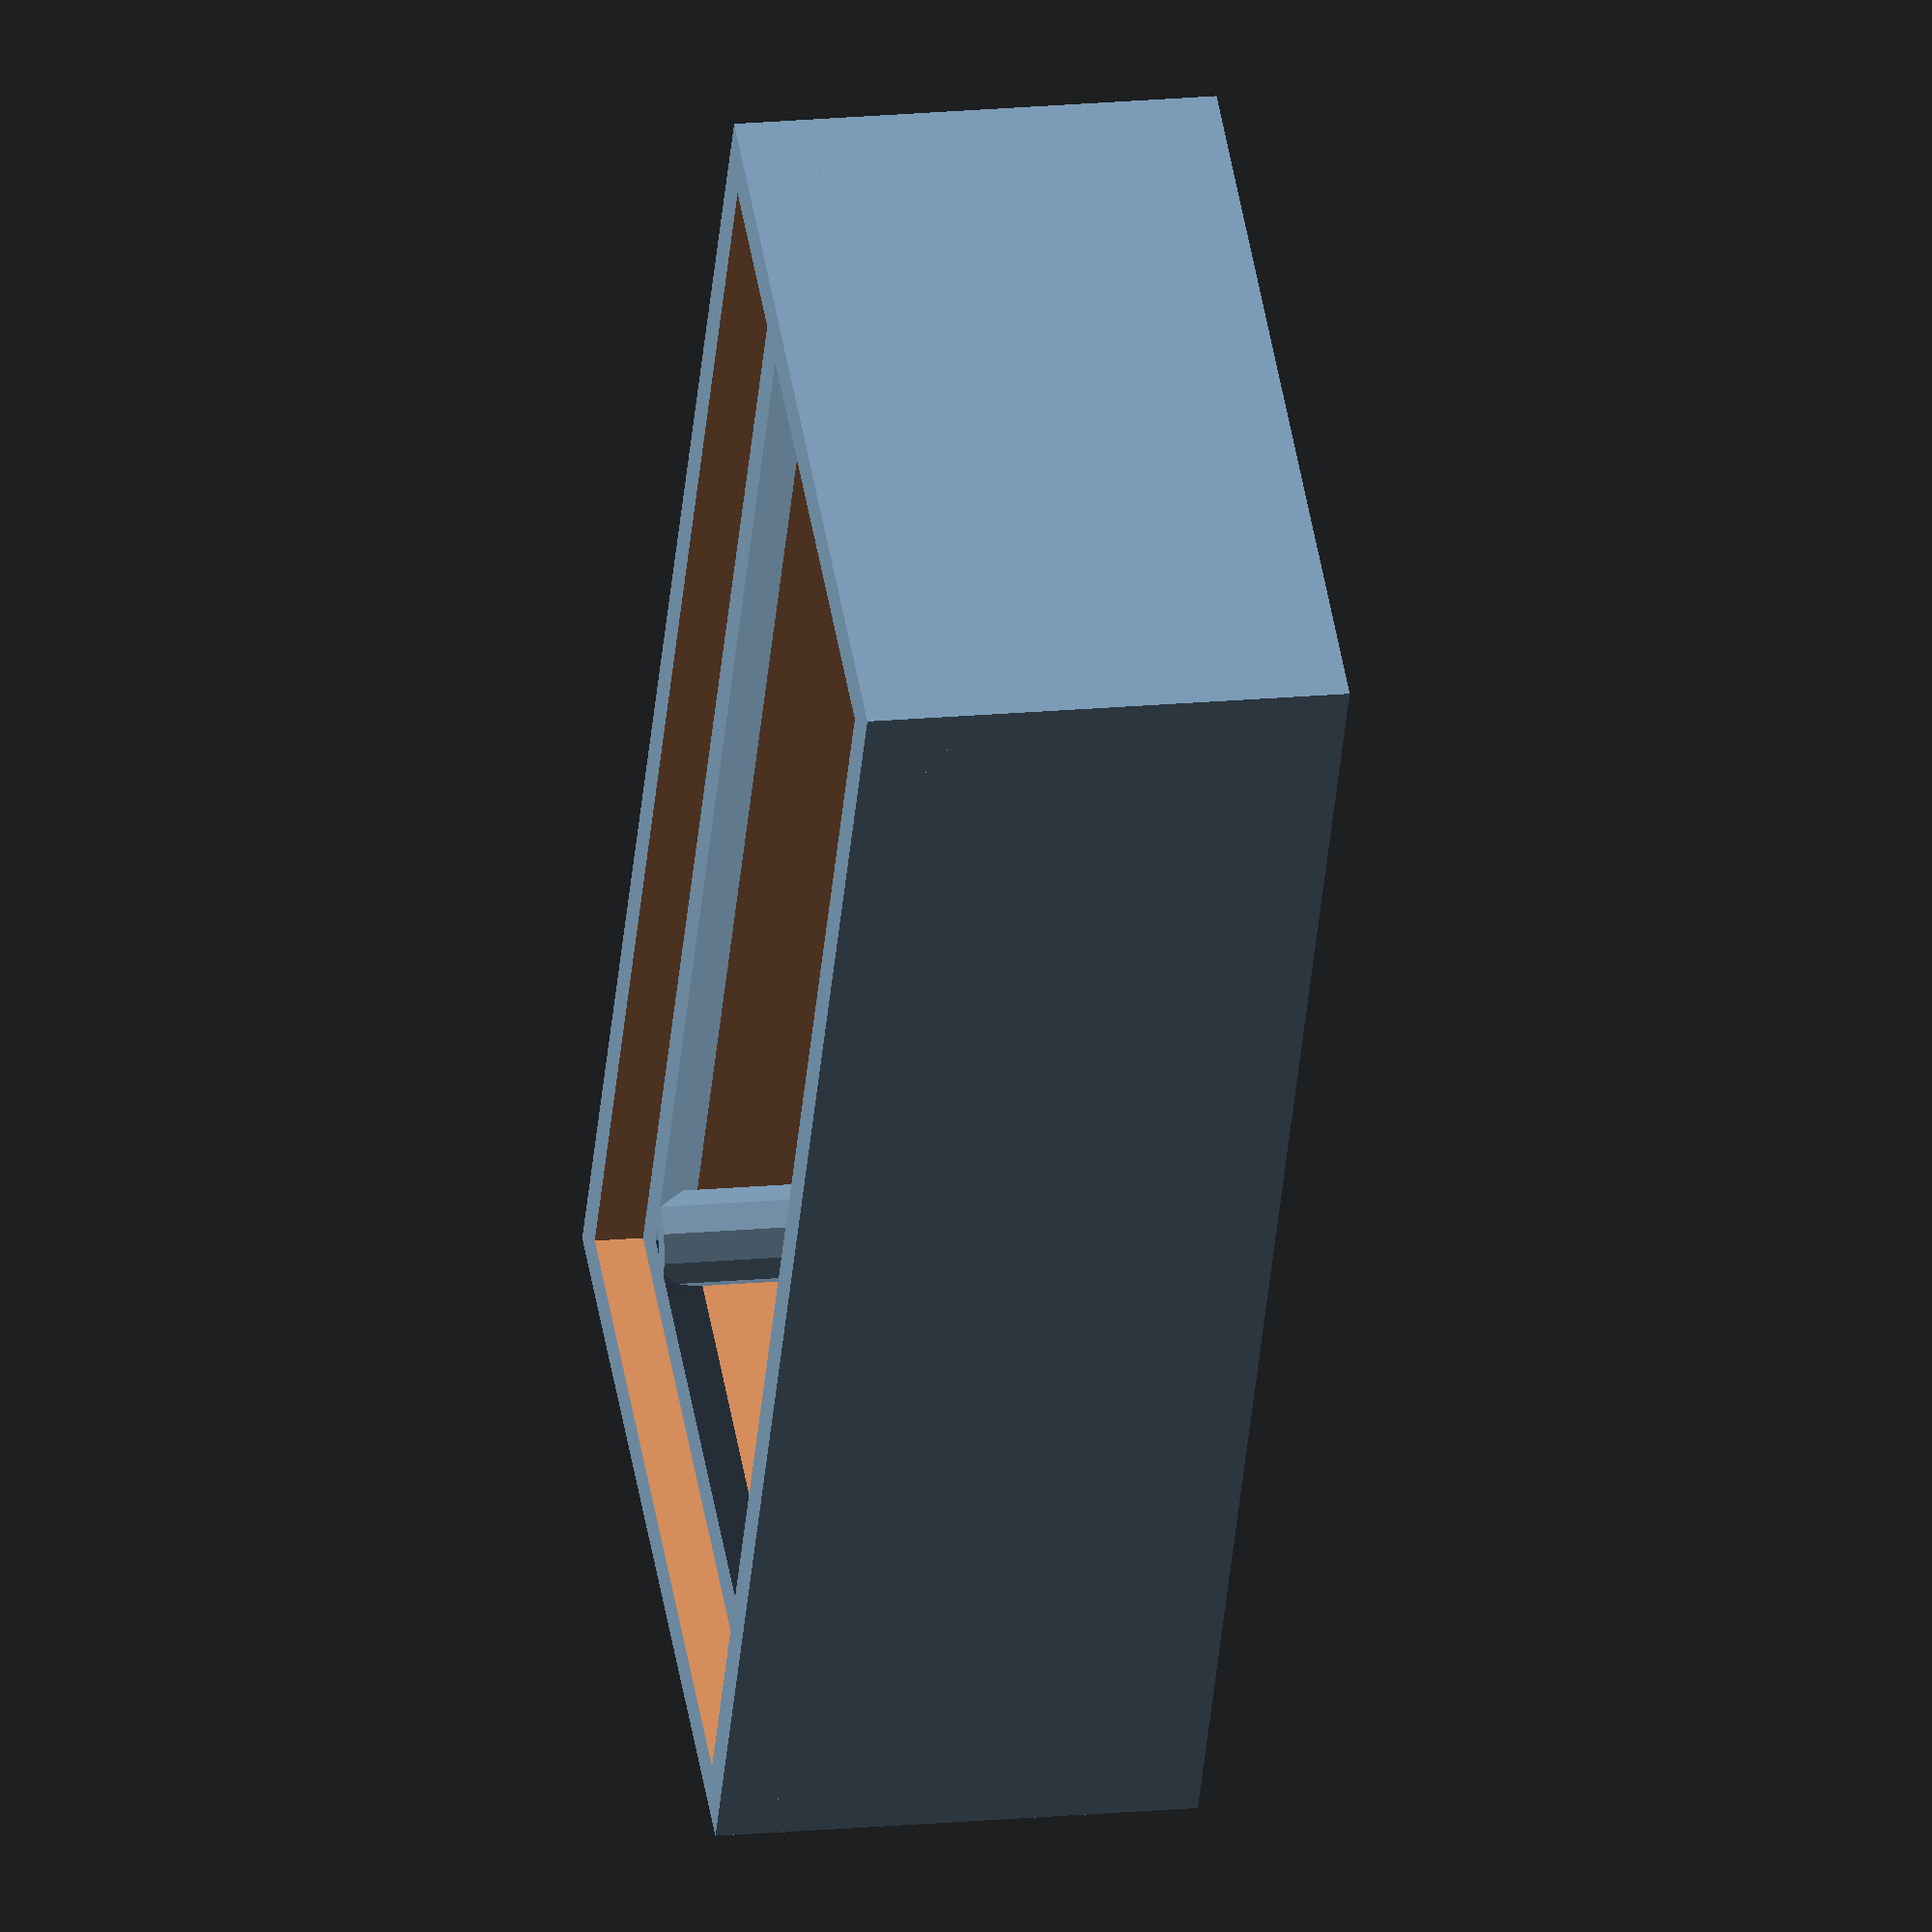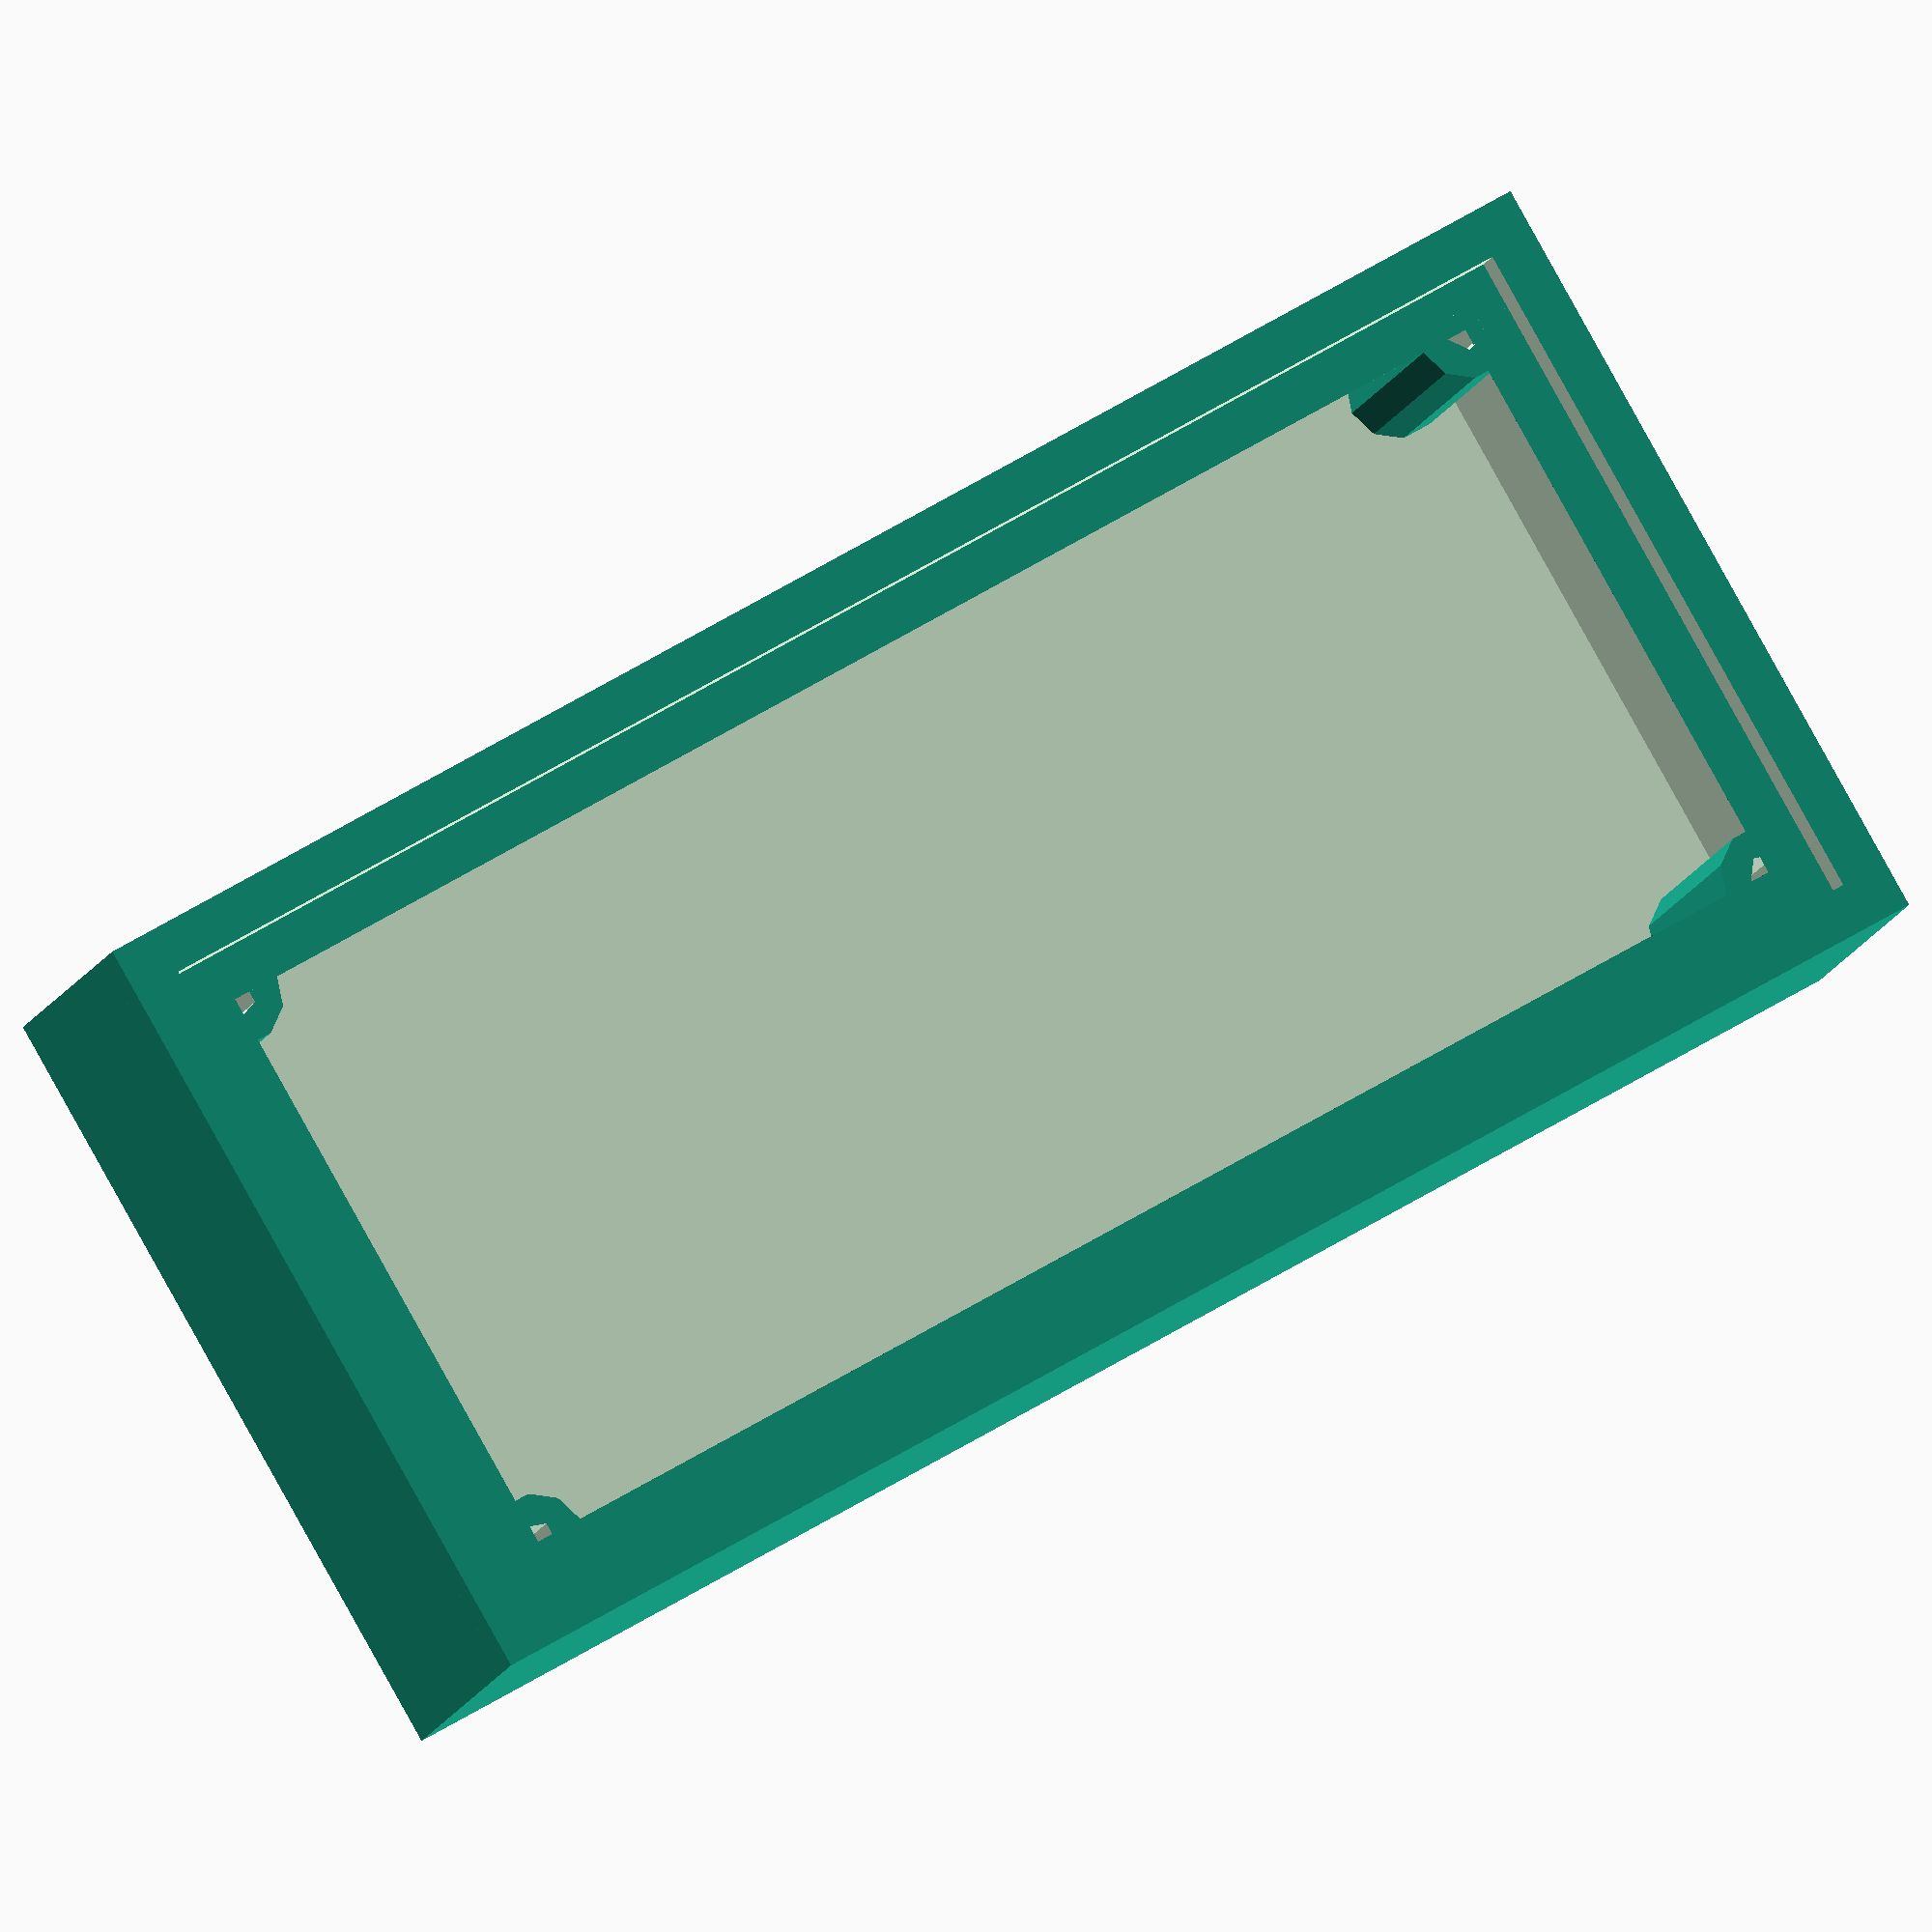
<openscad>
// ardInclinometer_casing

// Casing for the ardInclinometer project
// This holds the MPU605 with it's gimbal,
// an arduino, OLED screen, buttons and battery

// what should we draw:
casing = true;

// main body
// width = X, depth = Z, height = Y
width = 100;
depth = 50;
height = 30;

wallThickness = 3;

// lid
lidThickness = 3;
lidRest = 3;

// screw posts
postDia = 6;
postHoleDia = 2.5;

// start drawing
if (casing) {
     union() {
	  difference() {
	       // draw the outer limits for the casing
	       cube([width, depth, height]);

	       // hollow out the casing
	       translate([wallThickness, wallThickness, wallThickness])
		    cube([width - 2 * wallThickness, depth - 2 * wallThickness, height]);
	  }
     }

     // lid rests
     rotate([0, 0, 90])
	  translate([wallThickness, -width, height - lidRest - lidThickness])
          prismFlatUp(width, lidRest, lidRest);

     rotate([0, 0, -90])
	  translate([-depth + wallThickness, 0, height - lidRest - lidThickness])
     prismFlatUp(width, lidRest, lidRest);
     
     rotate([0, 0, 180])
	  translate([-width + wallThickness, -depth, height - lidRest - lidThickness])
     prismFlatUp(depth, lidRest, lidRest);

     translate([wallThickness, 0, height - lidRest - lidThickness])
	  prismFlatUp(depth, lidRest, lidRest);

     // screw posts
     union() {
	  translate([wallThickness + postDia / 2, wallThickness + postDia / 2, wallThickness])
	  difference() {
	       cylinder(height - wallThickness - lidThickness, postDia / 2, postDia / 2);
	       cylinder(height, postHoleDia / 2, postHoleDia / 2);
	  }
     }

     union() {
          translate([width - wallThickness - postDia / 2, wallThickness + postDia / 2, wallThickness])
          difference() {
               cylinder(height - wallThickness - lidThickness, postDia / 2, postDia / 2);
               cylinder(height, postHoleDia / 2, postHoleDia / 2);
          }
     }

     union() {
          translate([width - wallThickness - postDia / 2, depth - wallThickness - postDia / 2,wallThickness])
          difference() {
               cylinder(height - wallThickness - lidThickness, postDia / 2, postDia / 2);
               cylinder(height, postHoleDia / 2, postHoleDia / 2);
          }
     }
     
     union() {
          translate([wallThickness + postDia / 2, depth - wallThickness - postDia / 2, wallThickness])
          difference() {
               cylinder(height - wallThickness - lidThickness, postDia / 2, postDia / 2);
               cylinder(height, postHoleDia / 2, postHoleDia / 2);
          }
     }

}

module prismFlatDown(l, w, h) {          // l = Y, w = X, h = Z
     polyhedron(points=[
		     [0,0,h],            // 0    front top corner
		     [0,0,0], [w,0,0],   // 1, 2 front left & right bottom corners
		     [0,l,h],            // 3    back top corner
		     [0,l,0], [w,l,0]    // 4, 5 back left & right bottom corners
		     ],
		faces=[ // points for all faces must be ordered clockwise when looking in
		     [0,2,1],    // top face
		     [3,4,5],    // base face
		     [0,1,4,3],  // h face
		     [1,2,5,4],  // w face
		     [0,3,5,2],  // hypotenuse face
		     ]);
}

module prismFlatUp(l, w, h) {            // l = Y, w = X, h = Z
     polyhedron(points=[
                     [0,0,h], [w,0,h],   // 0, 1 front left & right top corners
	             [0,0,0],            // 2    front bottom corner
                     [0,l,h], [w,l,h],   // 3, 4 back left & right top corners
                     [0,l,0]             // 5    back bottom corner
                     ],
                faces=[ // points for all faces must be ordered clockwise when looking in
                     [0,2,1],    // top face
                     [3,4,5],    // base face
                     [0,1,4,3],  // h face
                     [1,2,5,4],  // w face
                     [0,3,5,2],  // hypotenuse face
                     ]);
}

</openscad>
<views>
elev=162.4 azim=119.7 roll=100.8 proj=o view=wireframe
elev=9.0 azim=150.3 roll=349.5 proj=o view=wireframe
</views>
